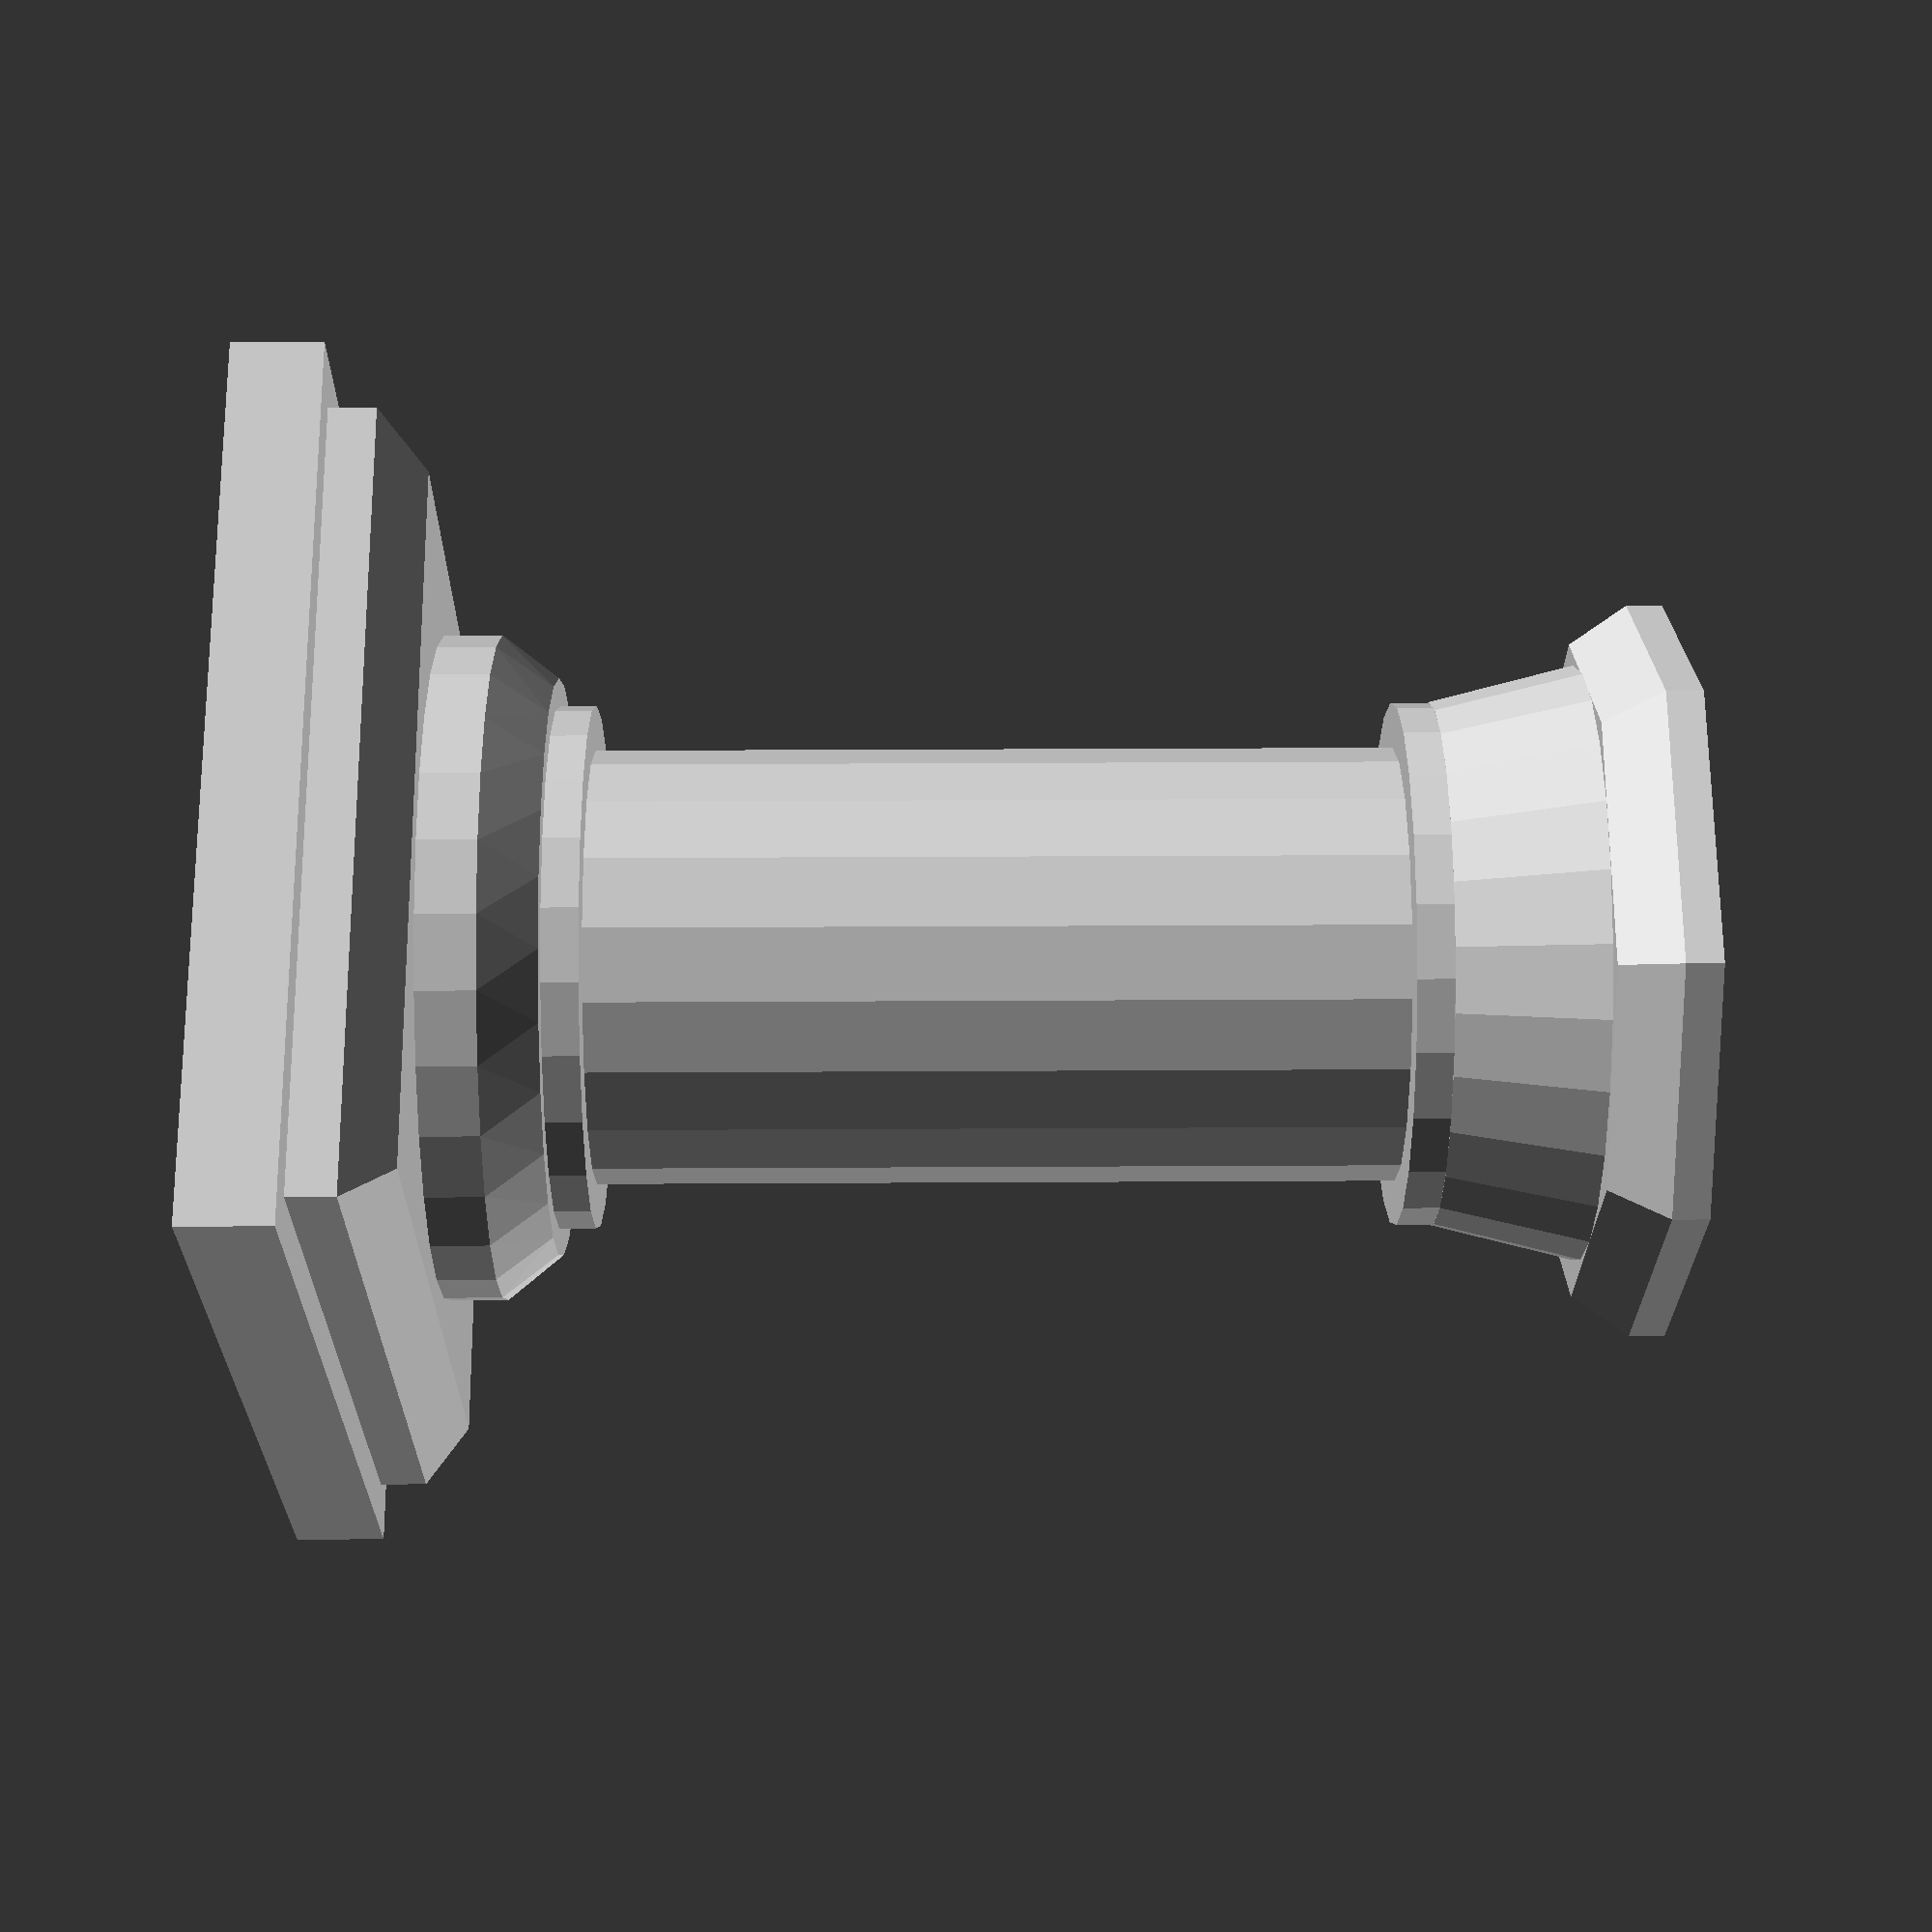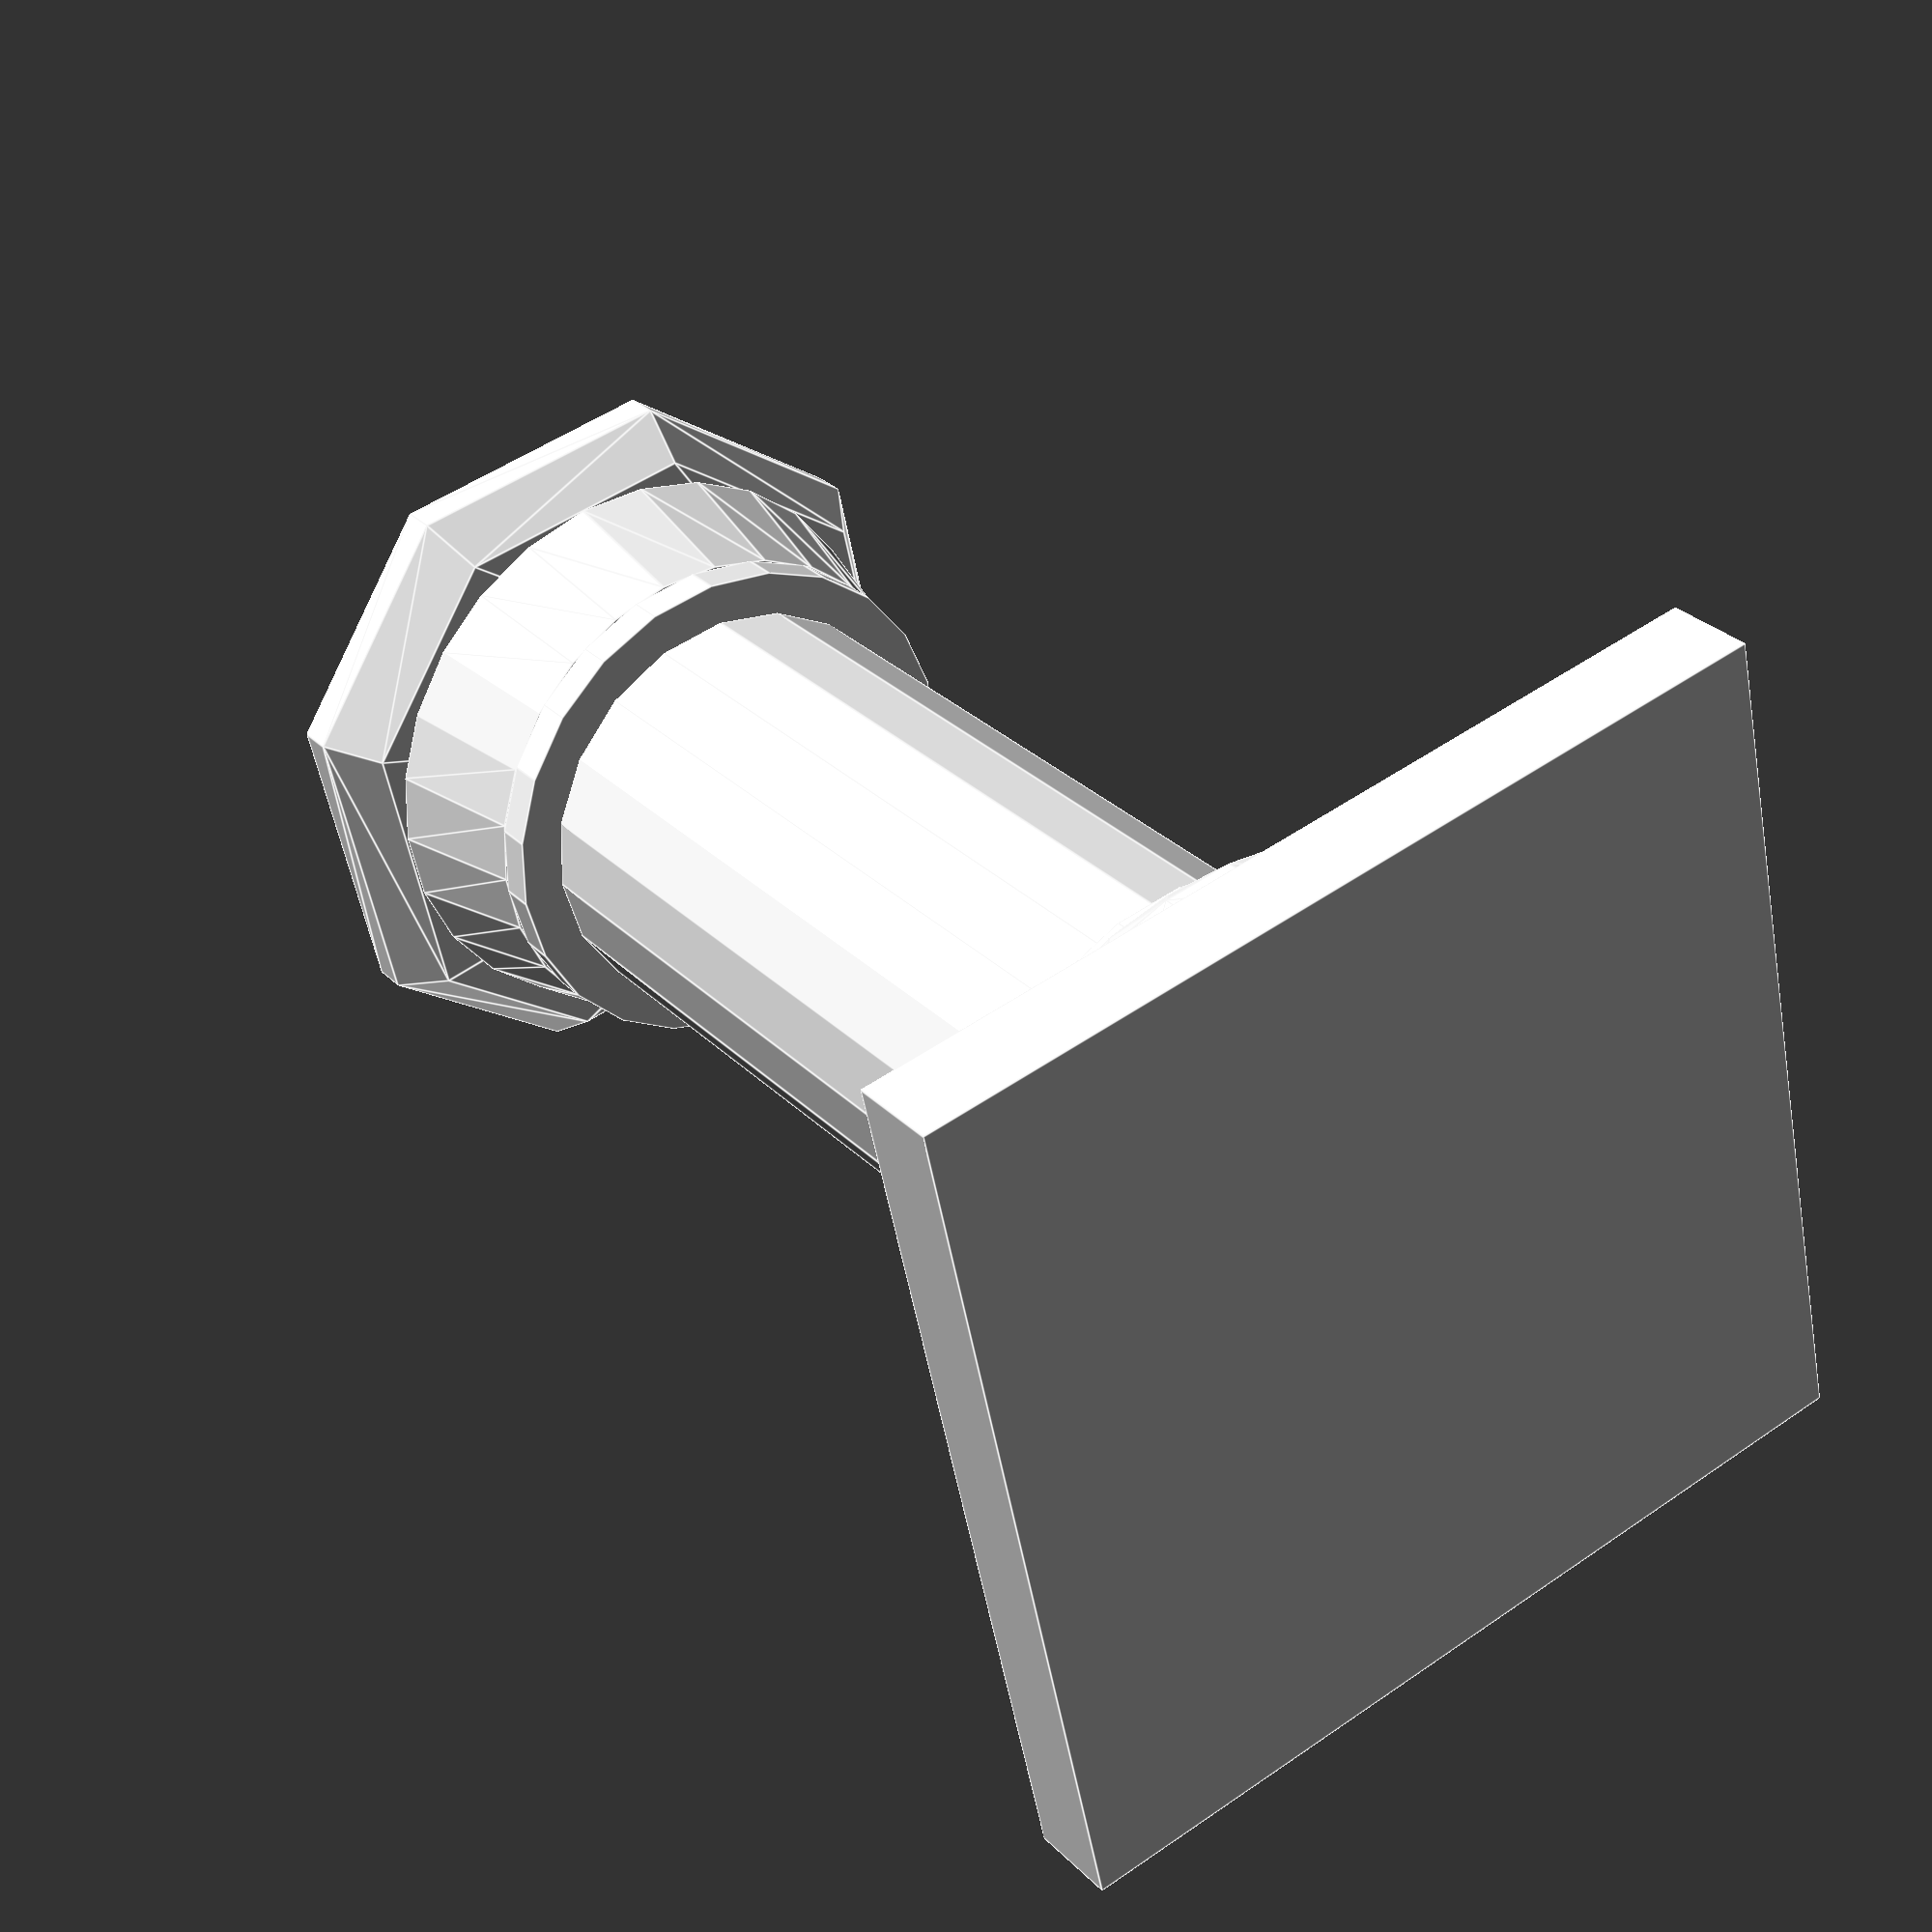
<openscad>
union() {
  translate([-12.5, -12.5, 0]) cube([25,25,2.5]);
  hull() {
    translate([-11.25, -11.25, 2.5]) cube([22.5, 22.5, 1.3]);
    translate([-10, -10, 3.8]) cube([20, 20, 1.3]);
  }
  hull() {
    translate([0,0,5.1]) cylinder(1.6,9.2,9.2);
    translate([0,0,6.7]) cylinder(1.5,8,8); // 8.2
  }

  translate([0,0,8.2]) cylinder(1,7.25,7.25);
  translate([0,0,9.2]) cylinder(22,6,6);
  translate([0,0,31.2]) cylinder(1,7.25,7.25);
  translate([0,0,32.2]) cylinder(4,7.25,8.25); //36.2
  hull() {
    translate([-8.25,-8.25,36.2]) intersection() {
      cube([16.5, 16.5, 1.6]);
      translate([0,-24.04163056/2,0]) rotate([0,0,45]) translate([24.04163056/2,0,0]) cube([17,17,1.6]);  
    }
    translate([-9.25,-9.25,37.8]) intersection() {
      cube([18.5, 18.5, 1]);
      translate([0,-26.870057685/2,0]) rotate([0,0,45]) translate([26.870057685/2,0,0]) cube([19,19,1]);  
    }
  } //total 38.8
}

</openscad>
<views>
elev=325.1 azim=149.2 roll=269.6 proj=p view=wireframe
elev=330.4 azim=102.5 roll=144.7 proj=p view=edges
</views>
